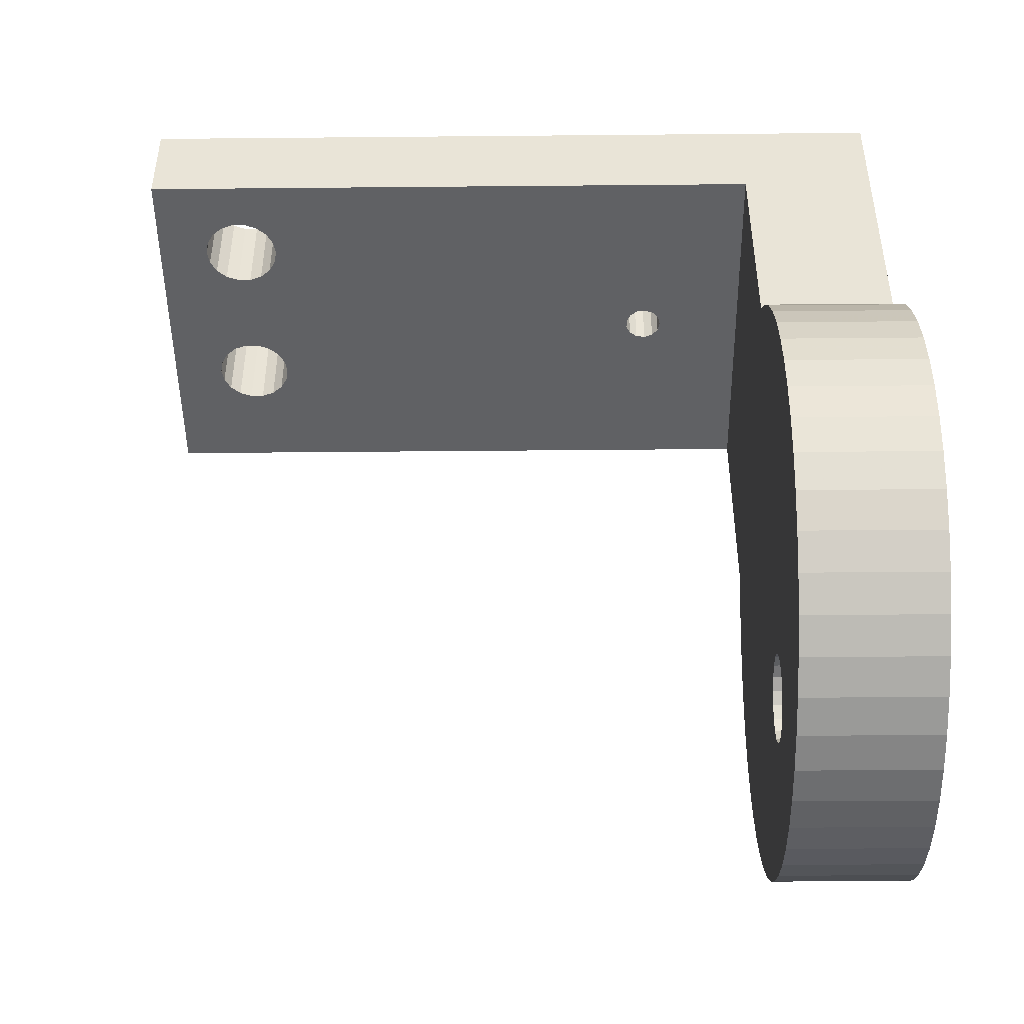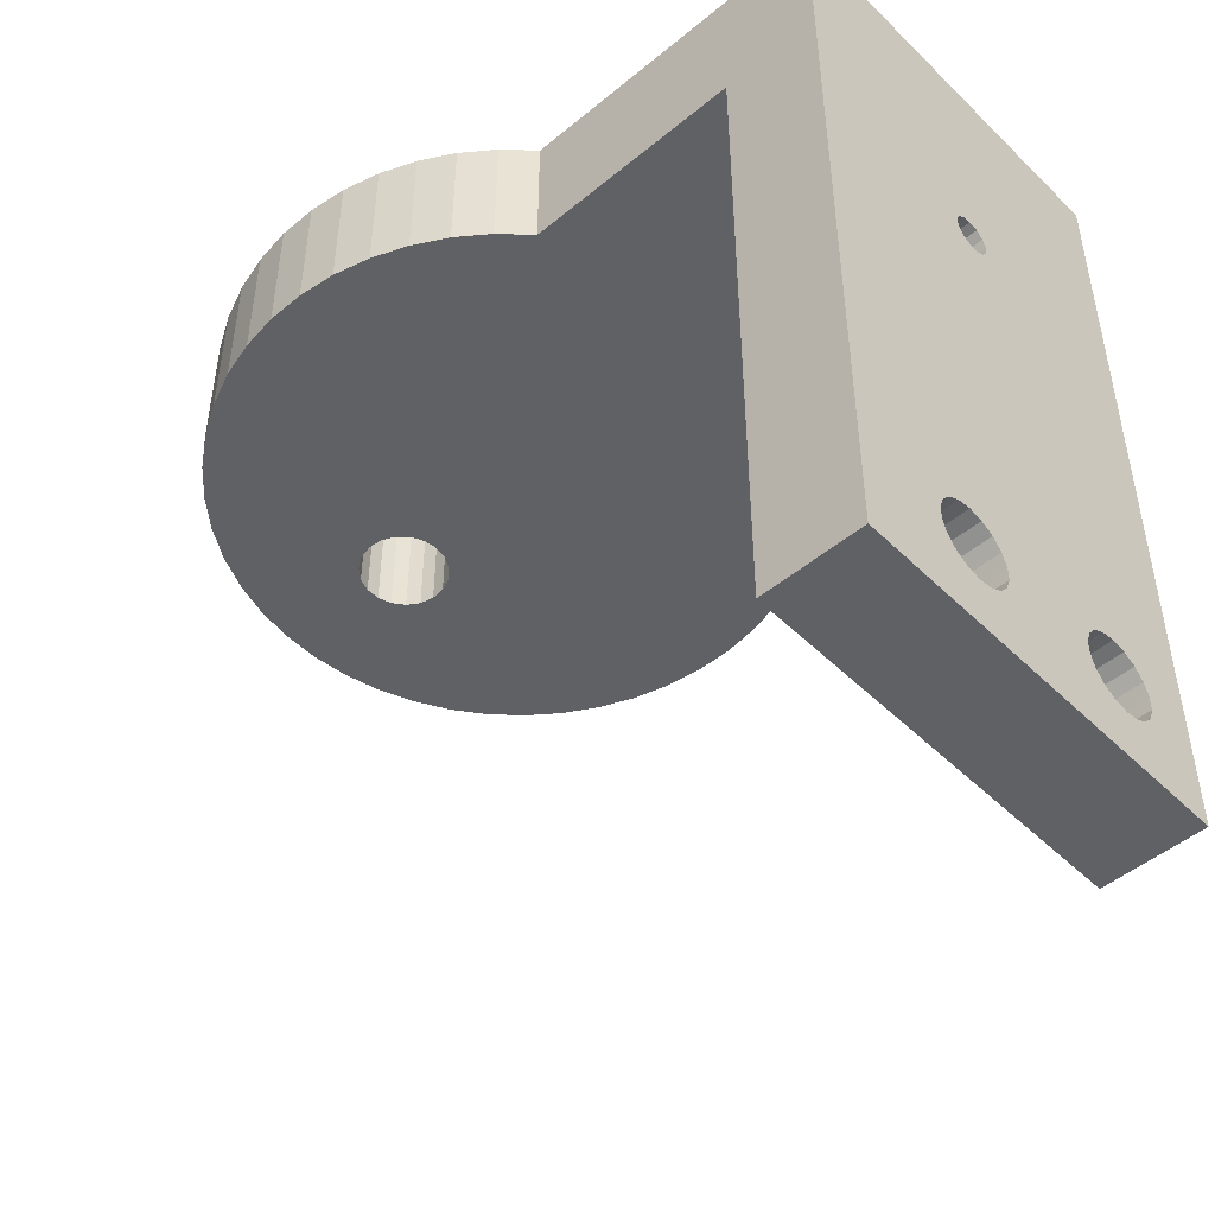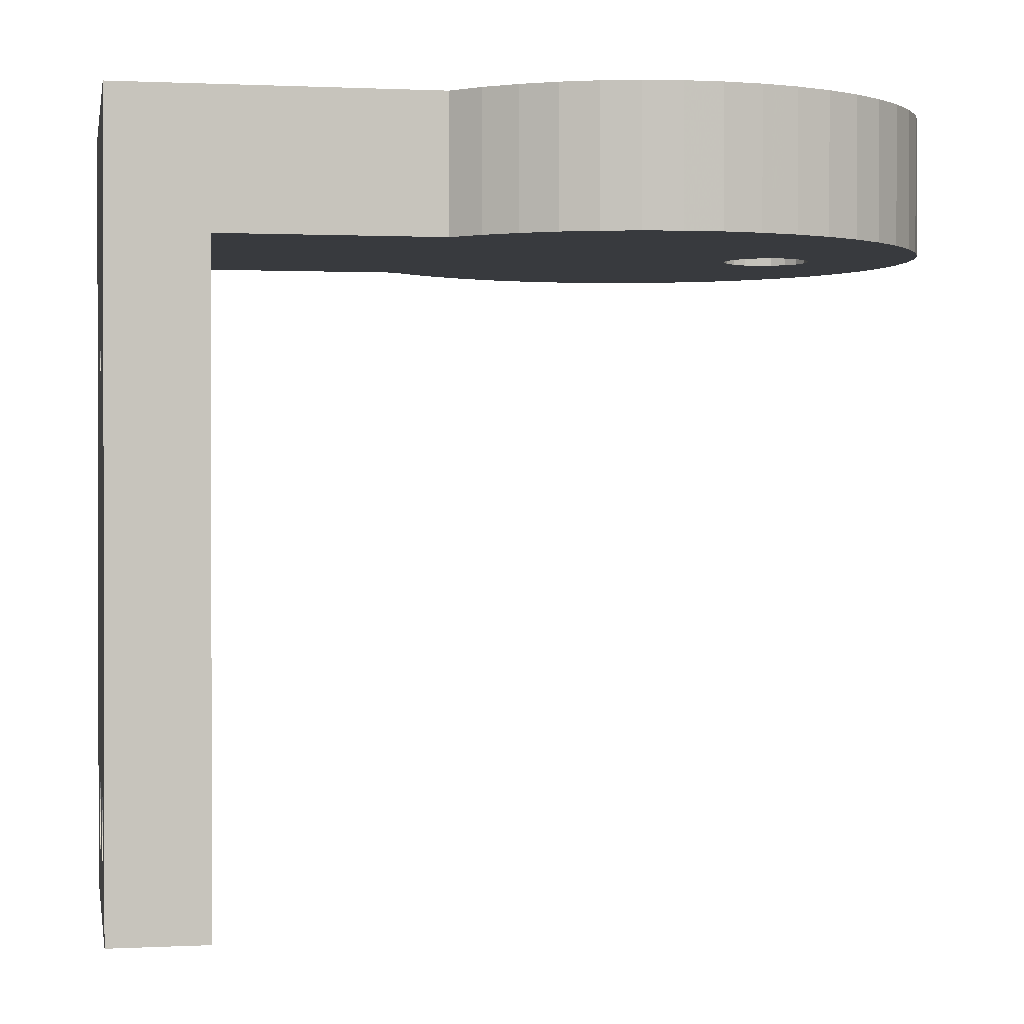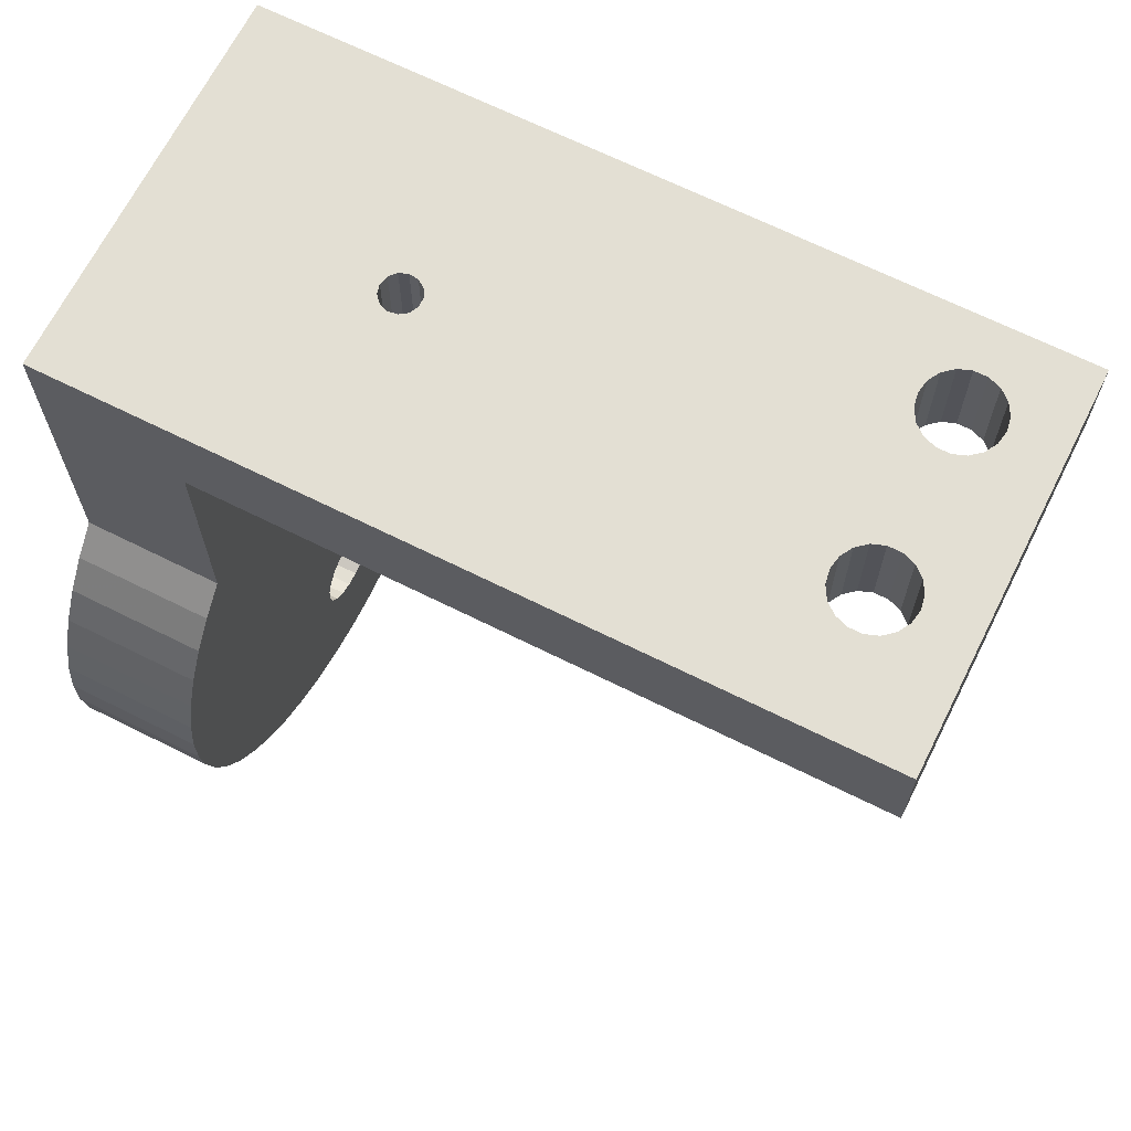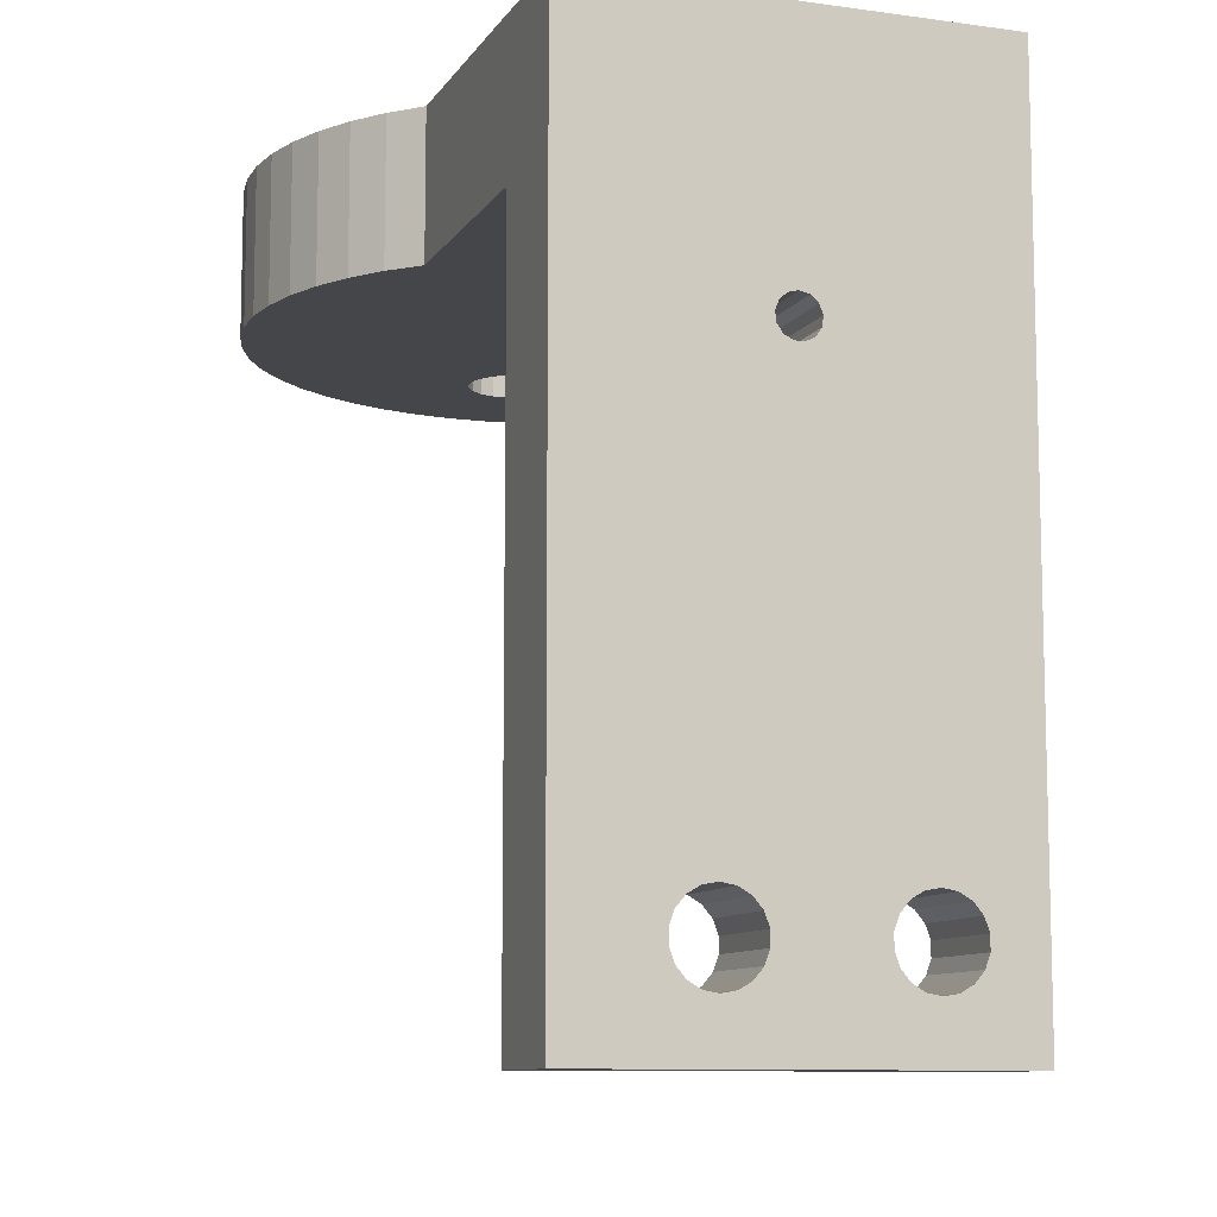
<metadata>
{"format":"obj","ext":"obj","renderer":"f3d","projection":"perspective","resolution":1024,"background":"white","views":[{"elev":-46.8,"azim":90.6,"up":"+Z"},{"elev":-48.5,"azim":-47.3,"up":"+Y"},{"elev":0.7,"azim":79.6,"up":"+Y"},{"elev":67.1,"azim":-63.4,"up":"+Z"},{"elev":-9.7,"azim":-19.8,"up":"+Y"}]}
</metadata>
<code>
g Sólido1
v 0.4644 -8.13 30
v 0.4647 -8.13 35
v -0.000296 -8.015 30
v 0 -8.015 35
v -0.465 -8.13 30
v -0.4647 -8.13 35
v -0.8233 -8.447 30
v -0.823 -8.447 35
v -0.993 -8.895 30
v -0.9927 -8.895 35
v -0.9353 -9.37 30
v -0.935 -9.37 35
v -0.6634 -9.764 30
v -0.6631 -9.764 35
v -0.2396 -9.986 30
v -0.2393 -9.986 35
v 0.239 -9.986 30
v 0.2393 -9.986 35
v 0.6628 -9.764 30
v 0.6631 -9.764 35
v 0.9347 -9.37 30
v 0.935 -9.37 35
v 0.9924 -8.895 30
v 0.9927 -8.895 35
v 0.8227 -8.447 30
v 0.823 -8.447 35
v 9.998 -37.07 30
v 9.998 -3.5 30
v 9.998 -37.07 35
v 9.998 3.5 35
v 9.998 3.5 30
v -9.998 -37.07 30
v -9.998 -37.07 35
v 4.798 -30.5 30
v 5.482 -30.38 30
v 6.166 -30.5 30
v 6.768 -30.85 30
v 7.214 -31.38 30
v 7.452 -32.04 30
v 7.452 -32.73 30
v 7.214 -33.38 30
v 6.768 -33.92 30
v 6.166 -34.26 30
v 5.482 -34.38 30
v 4.798 -34.26 30
v -2.707 -34.26 30
v -2.105 -33.92 30
v 4.197 -30.85 30
v -2.105 -30.85 30
v 3.75 -31.38 30
v -1.659 -31.38 30
v 3.512 -32.04 30
v -1.421 -32.04 30
v 3.512 -32.73 30
v -1.421 -32.73 30
v 3.75 -33.38 30
v -1.659 -33.38 30
v 4.197 -33.92 30
v -2.707 -30.5 30
v -3.391 -30.38 30
v -4.075 -30.5 30
v -4.676 -30.85 30
v -9.998 -3.5 30
v -5.123 -31.38 30
v -5.36 -32.04 30
v -5.36 -32.73 30
v -5.123 -33.38 30
v -4.676 -33.92 30
v -4.075 -34.26 30
v -3.391 -34.38 30
v 4.798 -30.5 35
v 5.482 -30.38 35
v 6.166 -30.5 35
v 6.768 -30.85 35
v 7.214 -31.38 35
v 7.452 -32.04 35
v 7.452 -32.73 35
v 7.214 -33.38 35
v 6.768 -33.92 35
v 6.166 -34.26 35
v 5.482 -34.38 35
v 4.798 -34.26 35
v -2.706 -34.26 35
v -3.391 -34.38 35
v -4.075 -34.26 35
v -2.105 -33.92 35
v 4.197 -33.92 35
v -1.658 -33.38 35
v 3.75 -33.38 35
v -1.421 -32.73 35
v 3.513 -32.73 35
v 3.513 -32.04 35
v 3.75 -31.38 35
v -1.658 -31.38 35
v -1.421 -32.04 35
v 4.197 -30.85 35
v -2.706 -30.5 35
v -3.391 -30.38 35
v -4.075 -30.5 35
v -4.676 -30.85 35
v -5.123 -31.38 35
v -9.998 3.5 35
v -2.105 -30.85 35
v -4.676 -33.92 35
v -5.123 -33.38 35
v -5.36 -32.73 35
v -5.36 -32.04 35
v 0.7291 3.5 2.123
v 0.7291 -3.5 2.123
v 0.000133 3.5 2.245
v 0.000133 -3.5 2.245
v -0.7288 3.5 2.123
v -0.7288 -3.5 2.123
v -1.379 3.5 1.772
v -1.379 -3.5 1.772
v -1.879 3.5 1.228
v -1.879 -3.5 1.228
v -2.176 3.5 0.5512
v -2.176 -3.5 0.5512
v -2.237 3.5 -0.1853
v -2.237 -3.5 -0.1853
v -2.056 3.5 -0.9017
v -2.056 -3.5 -0.9017
v -1.652 3.5 -1.52
v -1.652 -3.5 -1.52
v -1.069 3.5 -1.974
v -1.069 -3.5 -1.974
v -0.3696 3.5 -2.214
v -0.3696 -3.5 -2.214
v 0.3694 3.5 -2.214
v 0.3694 -3.5 -2.214
v 1.068 3.5 -1.974
v 1.068 -3.5 -1.974
v 1.652 3.5 -1.521
v 1.652 -3.5 -1.521
v 2.056 3.5 -0.9019
v 2.056 -3.5 -0.9019
v 2.237 3.5 -0.1855
v 2.237 -3.5 -0.1855
v 2.176 3.5 0.551
v 2.176 -3.5 0.551
v 1.88 3.5 1.228
v 1.88 -3.5 1.228
v 1.379 3.5 1.772
v 1.379 -3.5 1.772
v 10 -3.5 30
v 10 3.5 30
v 10 3.5 18.68
v 10 -3.5 18.68
v -9.999 -3.5 18.68
v -9.999 3.5 18.68
v -11.37 -3.5 17.29
v -11.37 3.5 17.29
v -12.54 -3.5 15.73
v -12.54 3.5 15.73
v -13.51 -3.5 14.02
v -13.51 3.5 14.02
v -14.24 3.5 12.21
v -14.24 -3.5 12.21
v -14.73 3.5 10.32
v -14.73 -3.5 10.32
v -14.97 3.5 8.383
v -14.97 -3.5 8.383
v -14.96 3.5 6.429
v -14.96 -3.5 6.429
v -14.7 3.5 4.493
v -14.7 -3.5 4.493
v -14.18 3.5 2.608
v -14.18 -3.5 2.608
v -13.42 3.5 0.8061
v -13.42 -3.5 0.8061
v -12.44 3.5 -0.8822
v -12.44 -3.5 -0.8822
v -11.24 3.5 -2.428
v -11.24 -3.5 -2.428
v -9.858 3.5 -3.806
v -9.858 -3.5 -3.806
v -8.304 3.5 -4.991
v -8.304 -3.5 -4.991
v -6.61 3.5 -5.965
v -6.61 -3.5 -5.965
v -4.803 3.5 -6.71
v -4.803 -3.5 -6.71
v -2.915 3.5 -7.214
v -2.915 -3.5 -7.214
v -0.9775 3.5 -7.468
v -0.9775 -3.5 -7.468
v 0.9766 3.5 -7.468
v 0.9766 -3.5 -7.468
v 2.914 3.5 -7.214
v 2.914 -3.5 -7.214
v 4.802 3.5 -6.711
v 4.802 -3.5 -6.711
v 6.609 3.5 -5.966
v 6.609 -3.5 -5.966
v 8.304 3.5 -4.992
v 8.304 -3.5 -4.992
v 9.857 3.5 -3.807
v 9.857 -3.5 -3.807
v 11.24 3.5 -2.43
v 11.24 -3.5 -2.43
v 12.44 3.5 -0.8837
v 12.44 -3.5 -0.8837
v 13.42 3.5 0.8045
v 13.42 -3.5 0.8045
v 14.18 3.5 2.606
v 14.18 -3.5 2.606
v 14.7 3.5 4.491
v 14.7 -3.5 4.491
v 14.96 3.5 6.427
v 14.96 -3.5 6.427
v 14.97 3.5 8.381
v 14.97 -3.5 8.381
v 14.73 3.5 10.32
v 14.73 -3.5 10.32
v 14.24 3.5 12.21
v 14.24 -3.5 12.21
v 13.51 3.5 14.02
v 13.51 -3.5 14.02
v 12.55 3.5 15.72
v 12.55 -3.5 15.72
v 11.37 3.5 17.28
v 11.37 -3.5 17.28
f 1 2 3
f 3 2 4
f 3 4 5
f 5 4 6
f 5 6 7
f 7 6 8
f 7 8 9
f 9 8 10
f 9 10 11
f 11 10 12
f 11 12 13
f 13 12 14
f 13 14 15
f 15 14 16
f 15 16 17
f 17 16 18
f 17 18 19
f 19 18 20
f 19 20 21
f 21 20 22
f 21 22 23
f 23 22 24
f 23 24 25
f 25 24 26
f 25 26 1
f 1 26 2
f 27 28 29
f 29 28 30
f 30 28 31
f 32 27 33
f 33 27 29
f 34 19 35
f 35 19 21
f 35 21 36
f 36 21 28
f 36 28 37
f 37 28 38
f 38 28 39
f 39 28 27
f 39 27 40
f 40 27 41
f 41 27 42
f 42 27 43
f 43 27 44
f 44 27 45
f 45 27 46
f 45 46 47
f 19 34 17
f 17 34 48
f 17 48 49
f 49 48 50
f 49 50 51
f 51 50 52
f 51 52 53
f 53 52 54
f 53 54 55
f 55 54 56
f 55 56 57
f 57 56 58
f 57 58 47
f 47 58 45
f 59 60 13
f 13 60 61
f 13 61 11
f 11 61 62
f 11 62 63
f 63 62 64
f 63 64 32
f 32 64 65
f 32 65 66
f 66 67 32
f 32 67 68
f 32 68 69
f 69 70 32
f 32 70 46
f 32 46 27
f 17 49 15
f 15 49 59
f 15 59 13
f 5 63 3
f 3 63 28
f 3 28 1
f 1 28 25
f 25 28 23
f 23 28 21
f 5 7 63
f 63 7 9
f 63 9 11
f 71 72 22
f 22 72 73
f 22 73 74
f 22 74 30
f 30 74 75
f 30 75 76
f 30 76 29
f 29 76 77
f 29 77 78
f 78 79 29
f 29 79 80
f 29 80 81
f 81 82 29
f 29 82 83
f 29 83 33
f 33 83 84
f 33 84 85
f 83 82 86
f 86 82 87
f 86 87 88
f 88 87 89
f 88 89 90
f 90 89 91
f 90 91 92
f 93 94 92
f 92 94 95
f 92 95 90
f 94 93 18
f 18 93 96
f 18 96 20
f 20 96 71
f 20 71 22
f 97 14 98
f 98 14 12
f 98 12 99
f 99 12 100
f 100 12 101
f 101 12 102
f 101 102 33
f 14 97 16
f 16 97 103
f 16 103 18
f 18 103 94
f 85 104 33
f 33 104 105
f 33 105 106
f 106 107 33
f 33 107 101
f 2 30 4
f 4 30 102
f 4 102 6
f 6 102 8
f 8 102 10
f 10 102 12
f 2 26 30
f 30 26 24
f 30 24 22
f 108 109 110
f 110 109 111
f 110 111 112
f 112 111 113
f 112 113 114
f 114 113 115
f 114 115 116
f 116 115 117
f 116 117 118
f 118 117 119
f 118 119 120
f 120 119 121
f 120 121 122
f 122 121 123
f 122 123 124
f 124 123 125
f 124 125 126
f 126 125 127
f 126 127 128
f 128 127 129
f 128 129 130
f 130 129 131
f 130 131 132
f 132 131 133
f 132 133 134
f 134 133 135
f 134 135 136
f 136 135 137
f 136 137 138
f 138 137 139
f 138 139 140
f 140 139 141
f 140 141 142
f 142 141 143
f 142 143 144
f 144 143 145
f 144 145 108
f 108 145 109
f 28 146 31
f 31 146 147
f 148 147 149
f 149 147 146
f 150 151 152
f 152 151 153
f 152 153 154
f 154 153 155
f 154 155 156
f 156 155 157
f 156 157 158
f 156 158 159
f 159 158 160
f 159 160 161
f 161 160 162
f 161 162 163
f 163 162 164
f 163 164 165
f 165 164 166
f 165 166 167
f 167 166 168
f 167 168 169
f 169 168 170
f 169 170 171
f 171 170 172
f 171 172 173
f 173 172 174
f 173 174 175
f 175 174 176
f 175 176 177
f 177 176 178
f 177 178 179
f 179 178 180
f 179 180 181
f 181 180 182
f 181 182 183
f 183 182 184
f 183 184 185
f 185 184 186
f 185 186 187
f 187 186 188
f 187 188 189
f 189 188 190
f 189 190 191
f 191 190 192
f 191 192 193
f 193 192 194
f 193 194 195
f 195 194 196
f 195 196 197
f 197 196 198
f 197 198 199
f 199 198 200
f 199 200 201
f 201 200 202
f 201 202 203
f 203 202 204
f 203 204 205
f 205 204 206
f 205 206 207
f 207 206 208
f 207 208 209
f 209 208 210
f 209 210 211
f 211 210 212
f 211 212 213
f 213 212 214
f 213 214 215
f 215 214 216
f 215 216 217
f 217 216 218
f 217 218 219
f 219 218 220
f 219 220 221
f 221 220 222
f 221 222 223
f 223 222 148
f 223 148 149
f 33 102 63
f 63 102 151
f 63 151 150
f 63 32 33
f 112 151 110
f 110 151 148
f 110 148 108
f 108 148 144
f 144 148 142
f 142 148 222
f 142 222 220
f 112 114 151
f 151 114 116
f 151 116 153
f 153 116 155
f 155 116 157
f 157 116 158
f 158 116 160
f 160 116 162
f 162 116 164
f 164 116 166
f 166 116 168
f 168 116 170
f 170 116 172
f 172 116 118
f 172 118 174
f 174 118 176
f 176 118 178
f 178 118 120
f 178 120 180
f 180 120 122
f 180 122 182
f 182 122 124
f 182 124 184
f 184 124 126
f 184 126 186
f 186 126 128
f 186 128 188
f 188 128 130
f 188 130 132
f 188 132 190
f 190 132 134
f 190 134 192
f 192 134 136
f 192 136 194
f 194 136 138
f 194 138 196
f 196 138 140
f 196 140 198
f 198 140 200
f 200 140 202
f 202 140 142
f 202 142 204
f 204 142 206
f 206 142 208
f 208 142 210
f 210 142 212
f 212 142 214
f 214 142 216
f 216 142 218
f 218 142 220
f 148 151 31
f 31 151 102
f 31 102 30
f 31 147 148
f 109 149 111
f 111 149 150
f 111 150 113
f 113 150 115
f 115 150 152
f 115 152 154
f 109 145 149
f 149 145 223
f 223 145 221
f 221 145 219
f 219 145 143
f 219 143 217
f 217 143 215
f 215 143 213
f 213 143 211
f 211 143 209
f 209 143 207
f 207 143 205
f 205 143 141
f 205 141 203
f 203 141 201
f 201 141 199
f 199 141 139
f 199 139 197
f 197 139 195
f 195 139 137
f 195 137 193
f 193 137 135
f 193 135 191
f 191 135 133
f 191 133 189
f 189 133 131
f 189 131 129
f 189 129 187
f 187 129 127
f 187 127 185
f 185 127 125
f 185 125 183
f 183 125 123
f 183 123 181
f 181 123 121
f 181 121 179
f 179 121 177
f 177 121 119
f 177 119 175
f 175 119 173
f 173 119 171
f 171 119 117
f 171 117 169
f 169 117 167
f 167 117 165
f 165 117 163
f 163 117 161
f 161 117 159
f 159 117 156
f 156 117 115
f 156 115 154
f 63 150 28
f 28 150 149
f 28 149 146
f 36 73 35
f 35 73 72
f 35 72 34
f 34 72 71
f 34 71 48
f 48 71 96
f 48 96 50
f 50 96 93
f 50 93 52
f 52 93 92
f 52 92 54
f 54 92 91
f 54 91 56
f 56 91 89
f 56 89 58
f 58 89 87
f 58 87 45
f 45 87 82
f 45 82 44
f 44 82 81
f 44 81 43
f 43 81 80
f 43 80 42
f 42 80 79
f 42 79 41
f 41 79 78
f 41 78 40
f 40 78 77
f 40 77 39
f 39 77 76
f 39 76 38
f 38 76 75
f 38 75 37
f 37 75 74
f 37 74 36
f 36 74 73
f 59 97 60
f 60 97 98
f 60 98 61
f 61 98 99
f 61 99 62
f 62 99 100
f 62 100 64
f 64 100 101
f 64 101 65
f 65 101 107
f 65 107 66
f 66 107 106
f 66 106 67
f 67 106 105
f 67 105 68
f 68 105 104
f 68 104 69
f 69 104 85
f 69 85 70
f 70 85 84
f 70 84 46
f 46 84 83
f 46 83 47
f 47 83 86
f 47 86 57
f 57 86 88
f 57 88 55
f 55 88 90
f 55 90 53
f 53 90 95
f 53 95 51
f 51 95 94
f 51 94 49
f 49 94 103
f 49 103 59
f 59 103 97

</code>
